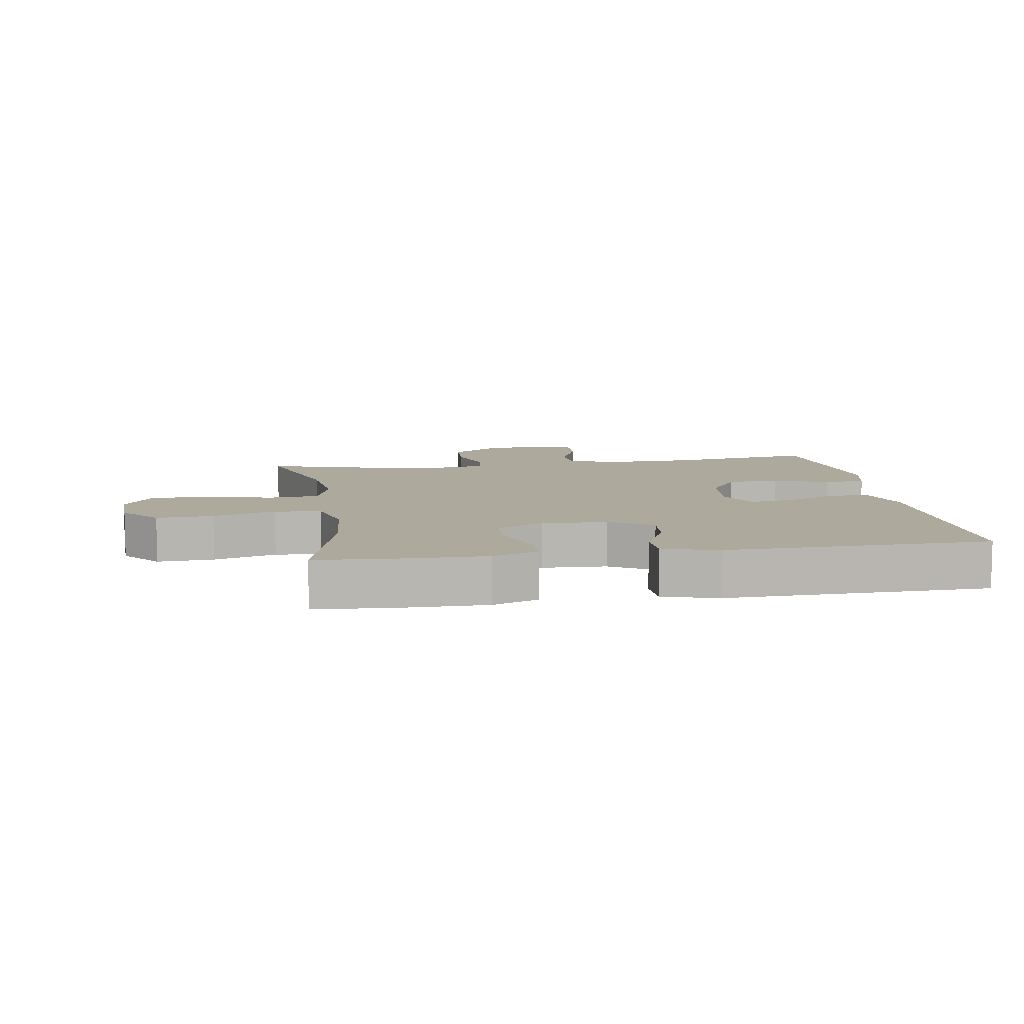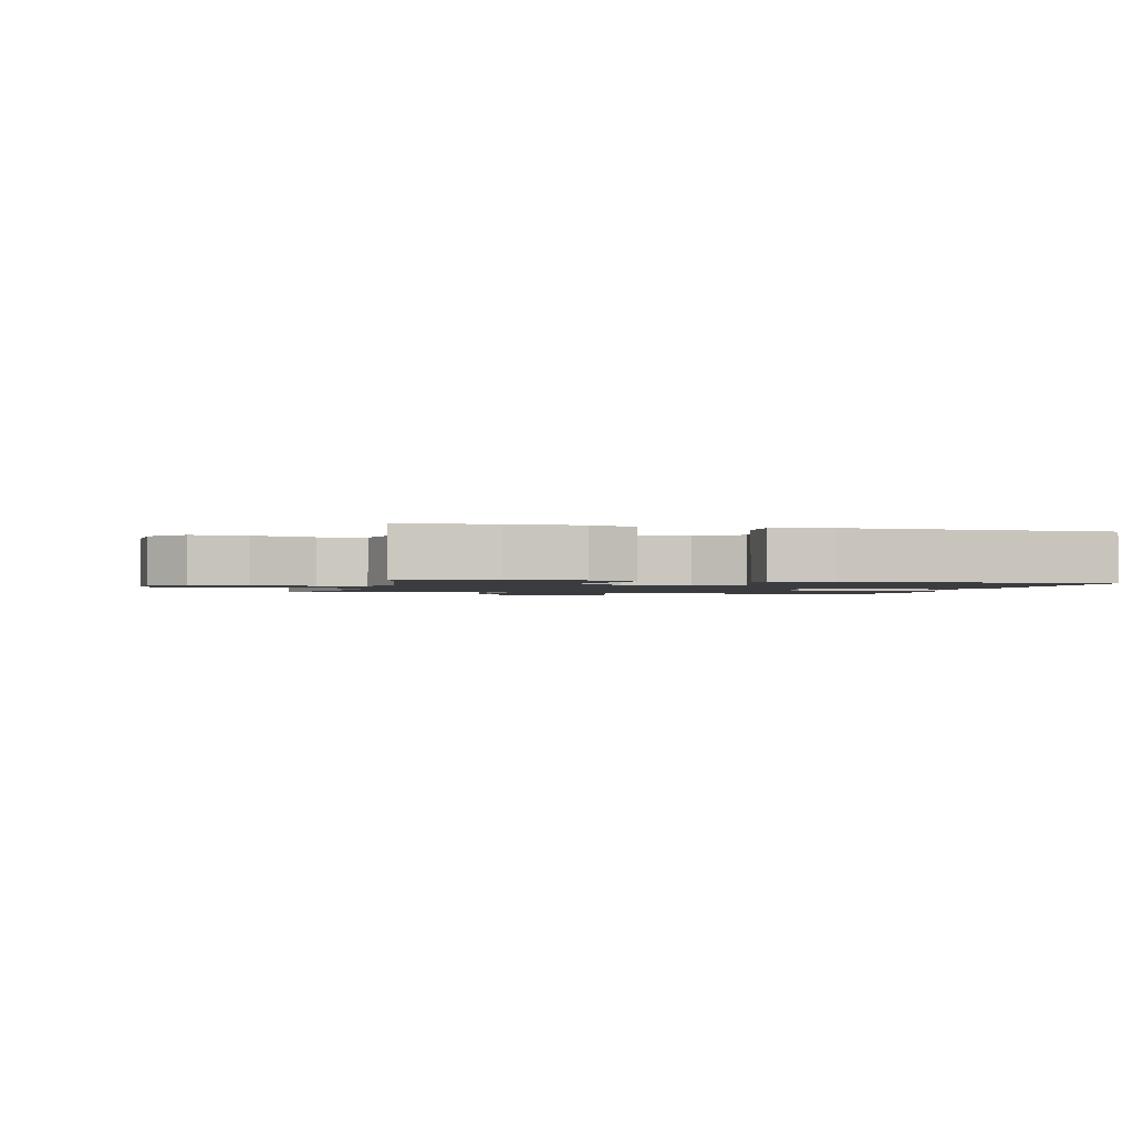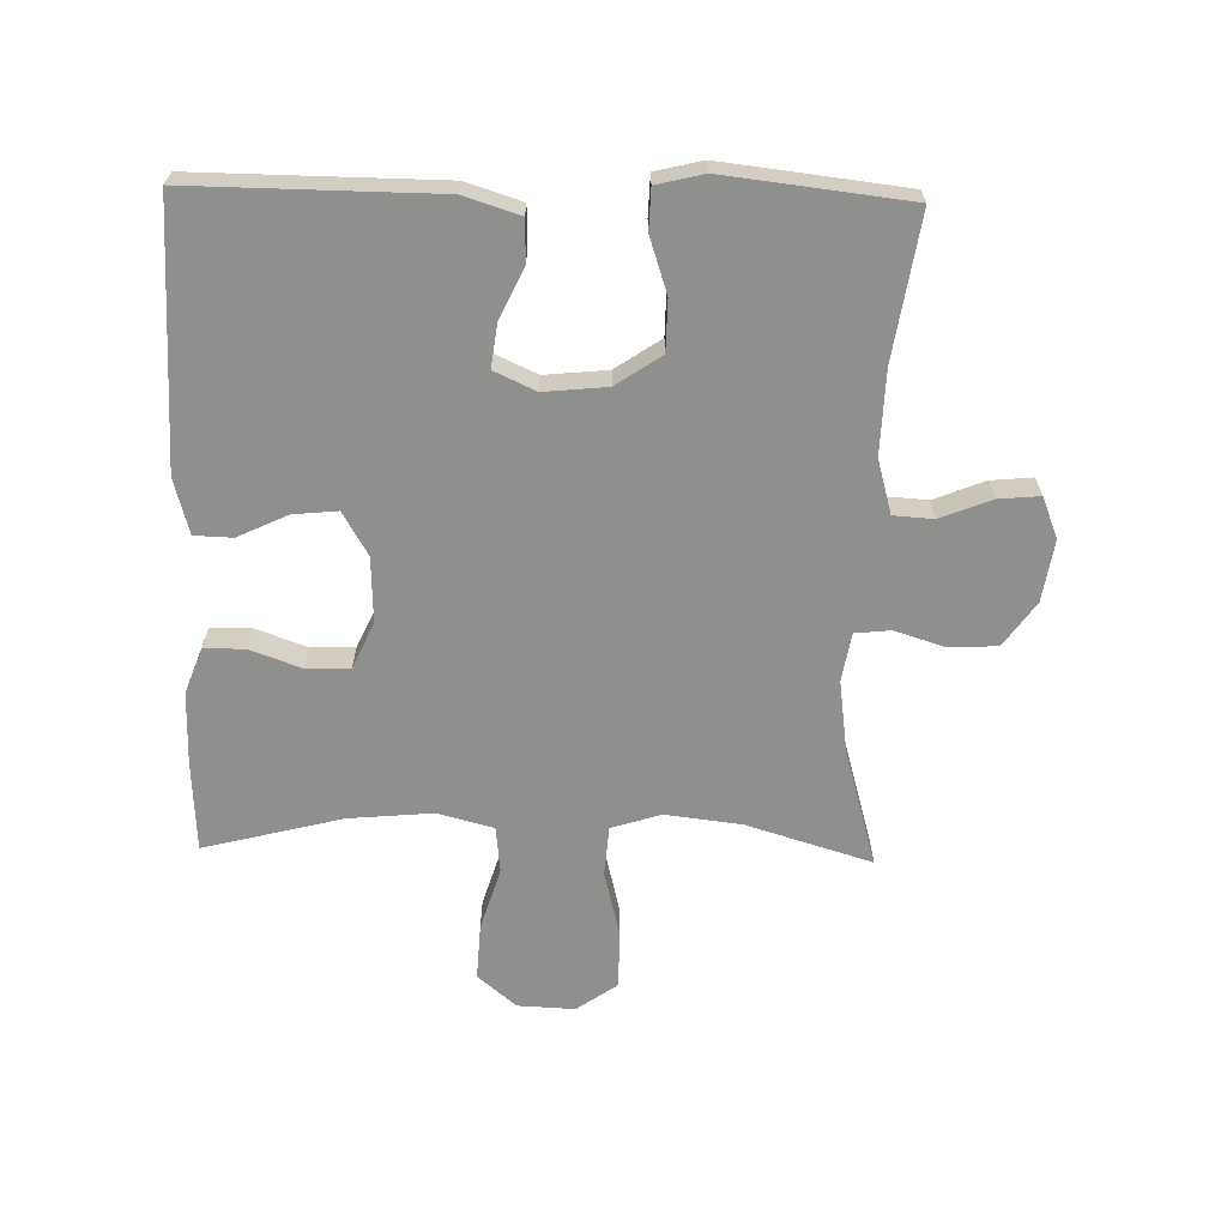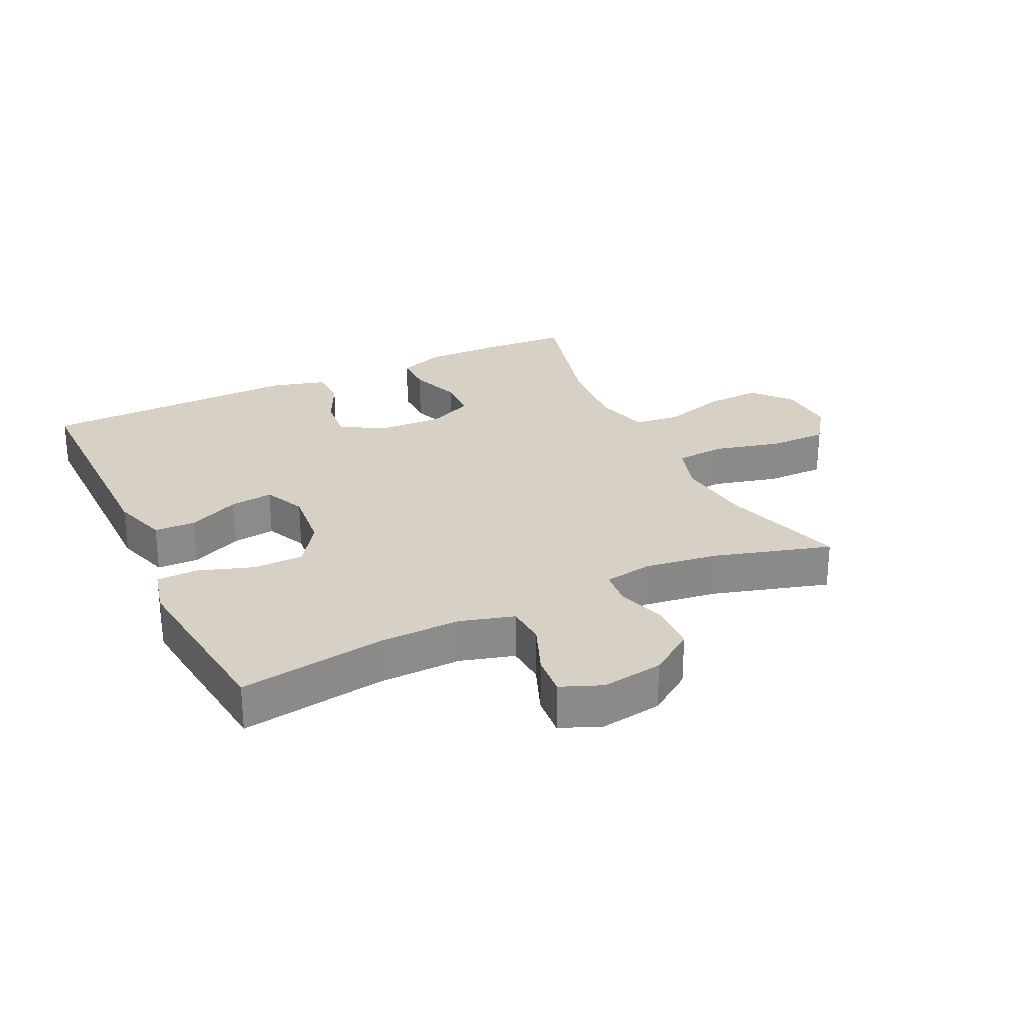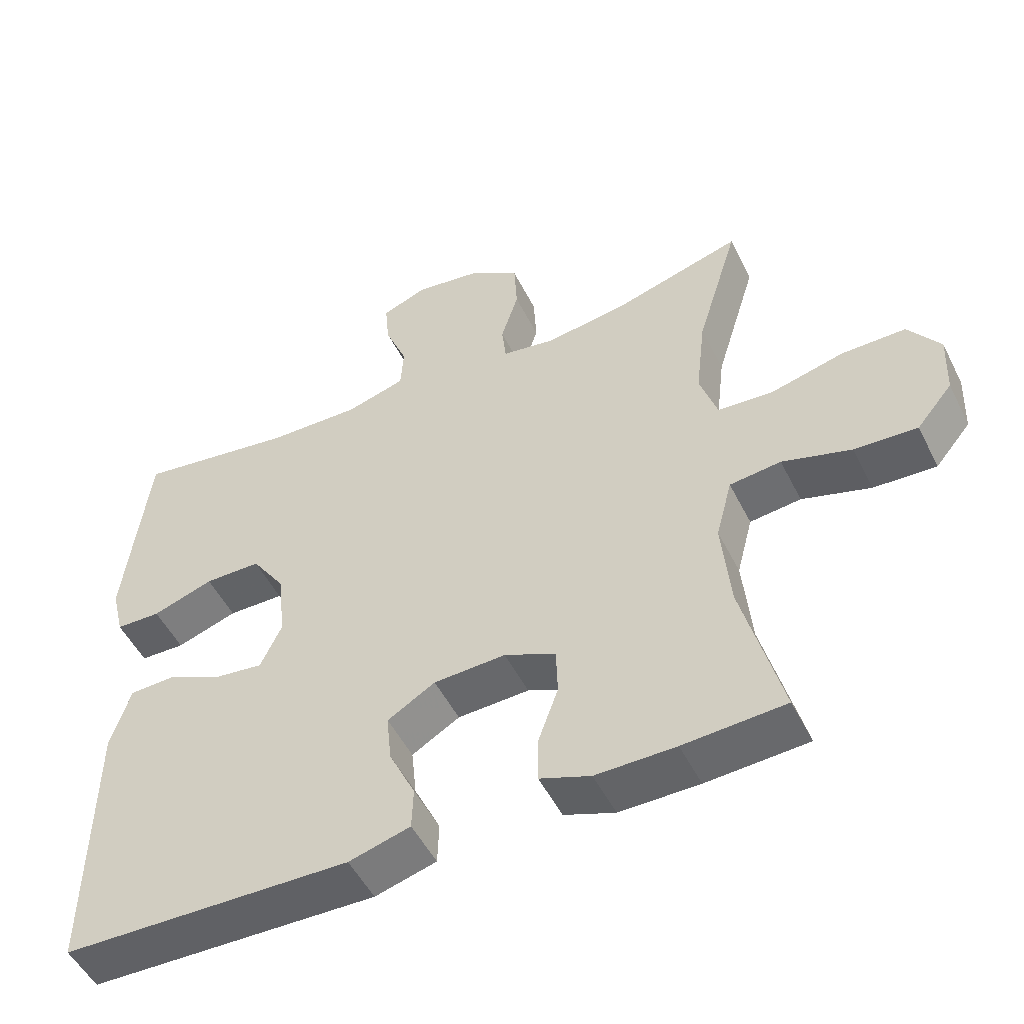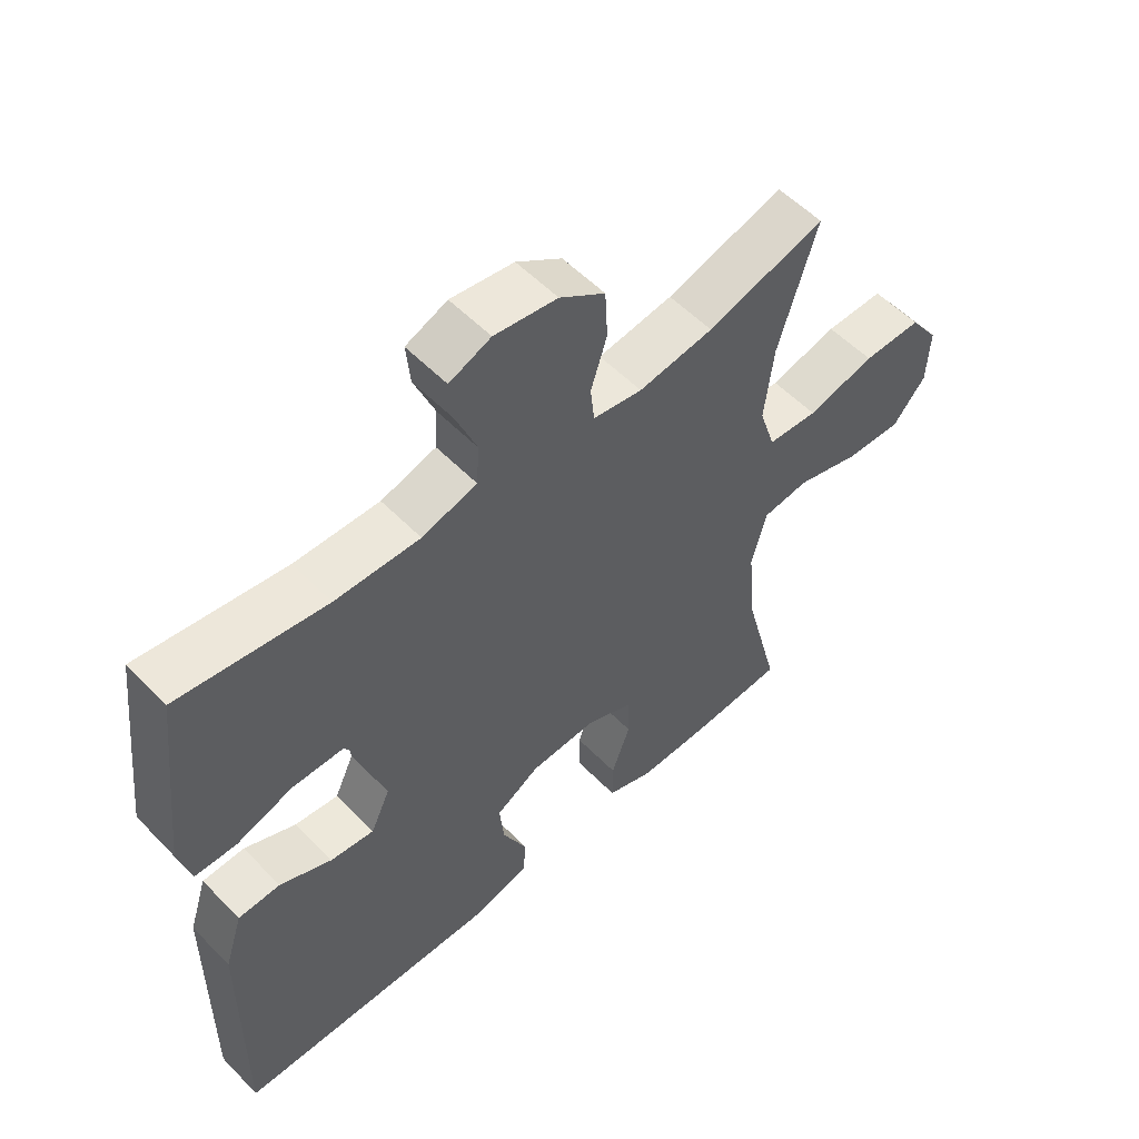
<metadata>
{"format":"obj","ext":"obj","renderer":"f3d","projection":"perspective","resolution":1024,"background":"white","views":[{"elev":8.9,"azim":171.1,"up":"+Y"},{"elev":-1.6,"azim":165.9,"up":"+Y"},{"elev":-65.2,"azim":-91.4,"up":"+Y"},{"elev":26.9,"azim":-25.5,"up":"+Y"},{"elev":-51.2,"azim":26.1,"up":"+Z"},{"elev":55.3,"azim":-43.2,"up":"+Z"}]}
</metadata>
<code>
v -0.5 0.07 -0.5
v -0.498 0.07 -0.251
v -0.497 0.07 -0.115
v -0.469 0.07 -0.027
v -0.404 0.07 -0.025
v -0.324 0.07 -0.062
v -0.256 0.07 -0.071
v -0.226 0.07 -0.006
v -0.236 0.07 0.093
v -0.284 0.07 0.164
v -0.364 0.07 0.165
v -0.451 0.07 0.136
v -0.515 0.07 0.138
v -0.533 0.07 0.212
v -0.52 0.07 0.327
v -0.5 0.07 0.5
v -0.273 0.07 0.465
v -0.142 0.07 0.461
v -0.057 0.07 0.485
v -0.053 0.07 0.548
v -0.085 0.07 0.628
v -0.091 0.07 0.693
v -0.027 0.07 0.719
v 0.07 0.07 0.704
v 0.14 0.07 0.655
v 0.144 0.07 0.579
v 0.119 0.07 0.5
v 0.125 0.07 0.444
v 0.201 0.07 0.431
v 0.317 0.07 0.447
v 0.5 0.07 0.5
v 0.44 0.07 0.303
v 0.426 0.07 0.184
v 0.451 0.07 0.106
v 0.529 0.07 0.1
v 0.634 0.07 0.126
v 0.725 0.07 0.126
v 0.77 0.07 0.062
v 0.766 0.07 -0.028
v 0.715 0.07 -0.089
v 0.626 0.07 -0.084
v 0.528 0.07 -0.054
v 0.455 0.07 -0.062
v 0.432 0.07 -0.15
v 0.444 0.07 -0.282
v 0.5 0.07 -0.5
v 0.356 0.07 -0.508
v 0.243 0.07 -0.508
v 0.171 0.07 -0.481
v 0.171 0.07 -0.417
v 0.2 0.07 -0.336
v 0.198 0.07 -0.268
v 0.125 0.07 -0.235
v 0.023 0.07 -0.239
v -0.045 0.07 -0.279
v -0.038 0.07 -0.349
v -0.001 0.07 -0.427
v -0.003 0.07 -0.487
v -0.09 0.07 -0.511
v -0.5 0 -0.5
v -0.498 0 -0.251
v -0.497 0 -0.115
v -0.469 0 -0.027
v -0.404 0 -0.025
v -0.324 0 -0.062
v -0.256 0 -0.071
v -0.226 0 -0.006
v -0.236 0 0.093
v -0.284 0 0.164
v -0.364 0 0.165
v -0.451 0 0.136
v -0.515 0 0.138
v -0.533 0 0.212
v -0.52 0 0.327
v -0.5 0 0.5
v -0.273 0 0.465
v -0.142 0 0.461
v -0.057 0 0.485
v -0.053 0 0.548
v -0.085 0 0.628
v -0.091 0 0.693
v -0.027 0 0.719
v 0.07 0 0.704
v 0.14 0 0.655
v 0.144 0 0.579
v 0.119 0 0.5
v 0.125 0 0.444
v 0.201 0 0.431
v 0.317 0 0.447
v 0.5 0 0.5
v 0.44 0 0.303
v 0.426 0 0.184
v 0.451 0 0.106
v 0.529 0 0.1
v 0.634 0 0.126
v 0.725 0 0.126
v 0.77 0 0.062
v 0.766 0 -0.028
v 0.715 0 -0.089
v 0.626 0 -0.084
v 0.528 0 -0.054
v 0.455 0 -0.062
v 0.432 0 -0.15
v 0.444 0 -0.282
v 0.5 0 -0.5
v 0.356 0 -0.508
v 0.243 0 -0.508
v 0.171 0 -0.481
v 0.171 0 -0.417
v 0.2 0 -0.336
v 0.198 0 -0.268
v 0.125 0 -0.235
v 0.023 0 -0.239
v -0.045 0 -0.279
v -0.038 0 -0.349
v -0.001 0 -0.427
v -0.003 0 -0.487
v -0.09 0 -0.511
f 59 1 2
f 58 59 2
f 57 58 2
f 56 57 2
f 4 5 6
f 3 4 6
f 2 3 6
f 56 2 6
f 55 56 6
f 54 55 6 7
f 53 54 7 8
f 52 53 8 9
f 49 50 51
f 48 49 51
f 47 48 51
f 46 47 51
f 45 46 51
f 44 45 51 52
f 52 9 10
f 44 52 10
f 43 44 10
f 40 41 42
f 39 40 42
f 38 39 42
f 37 38 42
f 36 37 42
f 35 36 42
f 34 35 42 43
f 33 34 43 10
f 30 31 32
f 33 10 11
f 32 33 11
f 30 32 11
f 29 30 11
f 25 26 27
f 24 25 27
f 23 24 27
f 22 23 27
f 21 22 27
f 20 21 27
f 19 20 27 28
f 18 19 28
f 13 14 15
f 12 13 15
f 11 12 15
f 29 11 15
f 28 29 15
f 18 28 15
f 17 18 15
f 15 16 17
f 61 60 118
f 61 118 117
f 61 117 116
f 61 116 115
f 65 64 63
f 65 63 62
f 65 62 61
f 65 61 115
f 65 115 114
f 66 65 114 113
f 67 66 113 112
f 68 67 112 111
f 110 109 108
f 110 108 107
f 110 107 106
f 110 106 105
f 110 105 104
f 111 110 104 103
f 69 68 111
f 69 111 103
f 69 103 102
f 101 100 99
f 101 99 98
f 101 98 97
f 101 97 96
f 101 96 95
f 101 95 94
f 102 101 94 93
f 69 102 93 92
f 91 90 89
f 70 69 92
f 70 92 91
f 70 91 89
f 70 89 88
f 86 85 84
f 86 84 83
f 86 83 82
f 86 82 81
f 86 81 80
f 86 80 79
f 87 86 79 78
f 87 78 77
f 74 73 72
f 74 72 71
f 74 71 70
f 74 70 88
f 74 88 87
f 74 87 77
f 74 77 76
f 76 75 74
f 1 60 61 2
f 2 61 62 3
f 3 62 63 4
f 4 63 64 5
f 5 64 65 6
f 6 65 66 7
f 7 66 67 8
f 8 67 68 9
f 9 68 69 10
f 10 69 70 11
f 11 70 71 12
f 12 71 72 13
f 13 72 73 14
f 14 73 74 15
f 15 74 75 16
f 16 75 76 17
f 17 76 77 18
f 18 77 78 19
f 19 78 79 20
f 20 79 80 21
f 21 80 81 22
f 22 81 82 23
f 23 82 83 24
f 24 83 84 25
f 25 84 85 26
f 26 85 86 27
f 27 86 87 28
f 28 87 88 29
f 29 88 89 30
f 30 89 90 31
f 31 90 91 32
f 32 91 92 33
f 33 92 93 34
f 34 93 94 35
f 35 94 95 36
f 36 95 96 37
f 37 96 97 38
f 38 97 98 39
f 39 98 99 40
f 40 99 100 41
f 41 100 101 42
f 42 101 102 43
f 43 102 103 44
f 44 103 104 45
f 45 104 105 46
f 46 105 106 47
f 47 106 107 48
f 48 107 108 49
f 49 108 109 50
f 50 109 110 51
f 51 110 111 52
f 52 111 112 53
f 53 112 113 54
f 54 113 114 55
f 55 114 115 56
f 56 115 116 57
f 57 116 117 58
f 58 117 118 59
f 59 118 60 1

</code>
